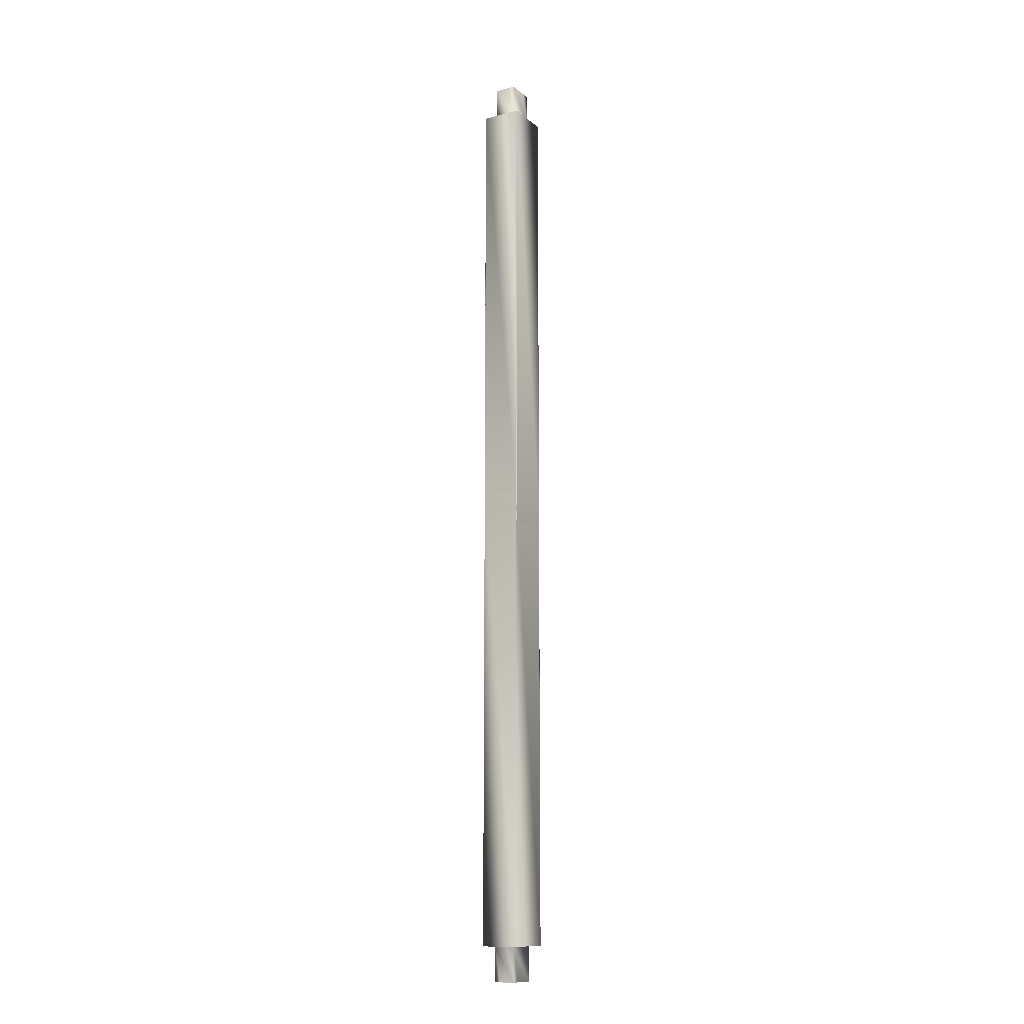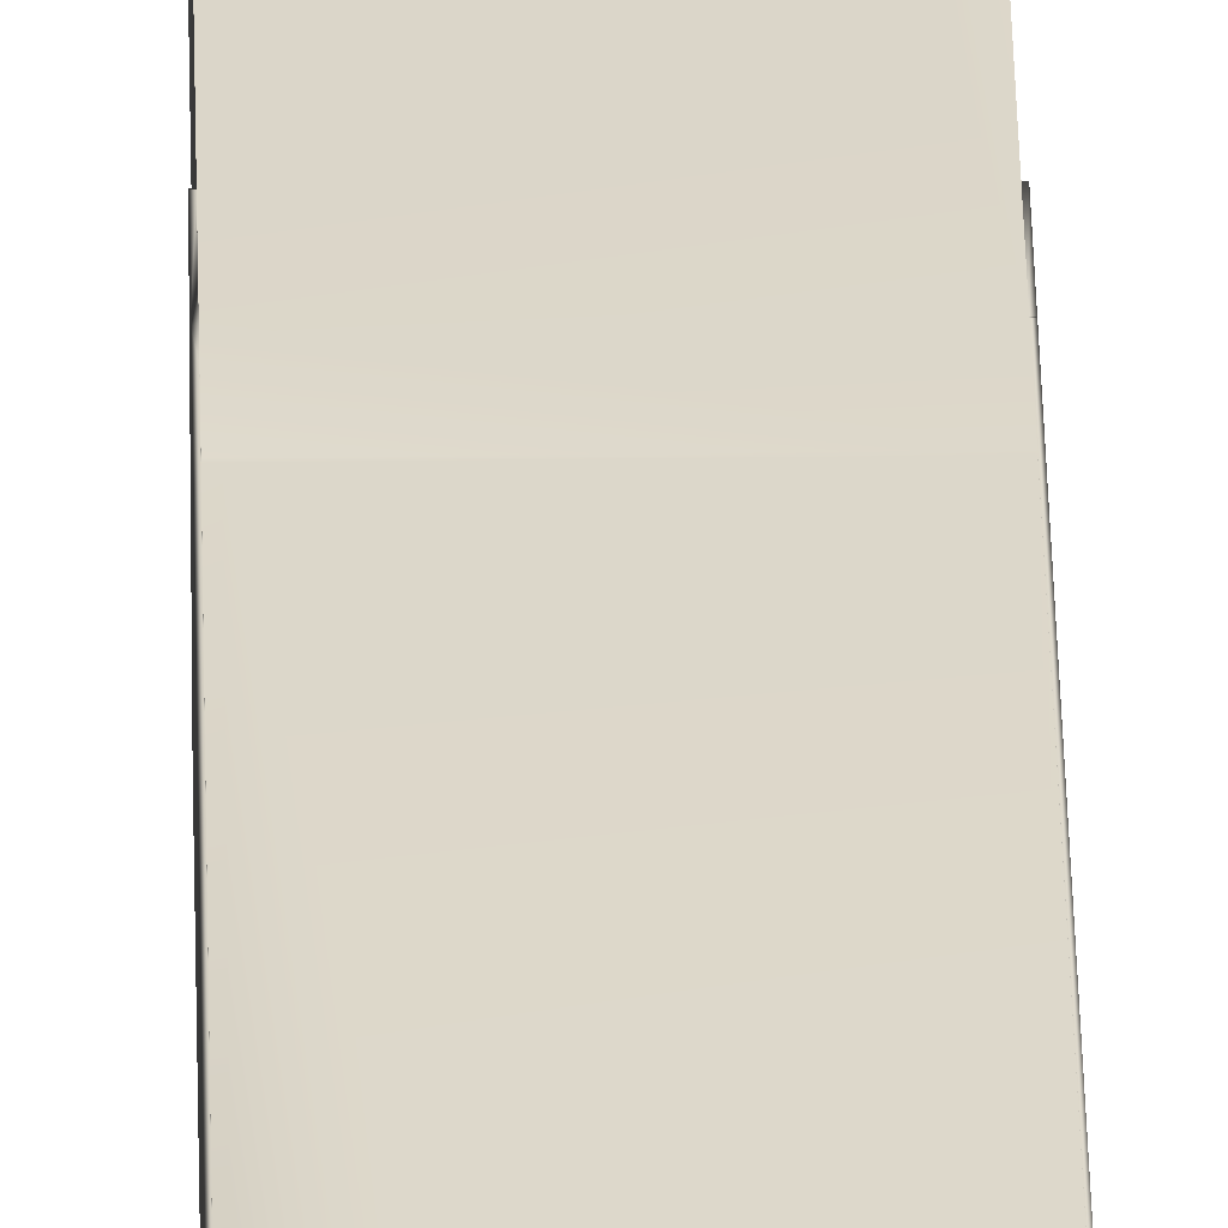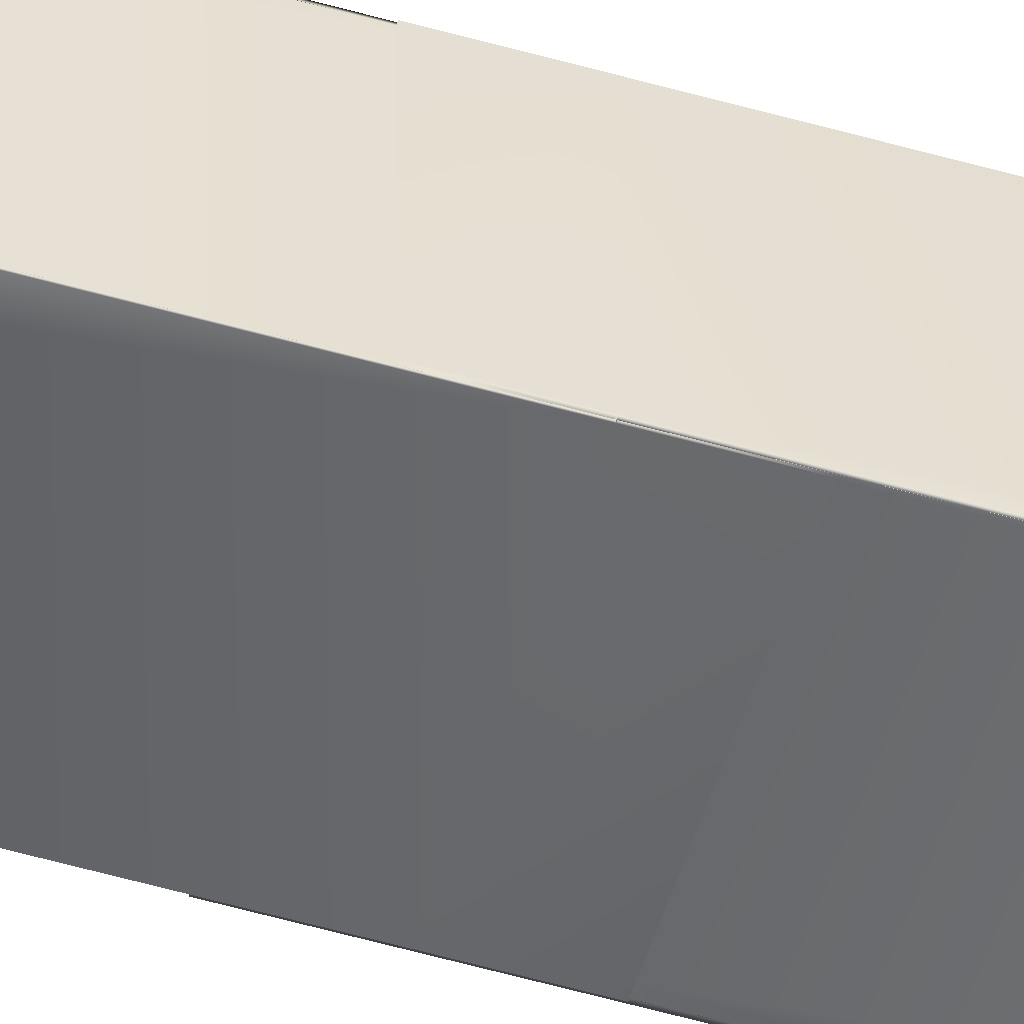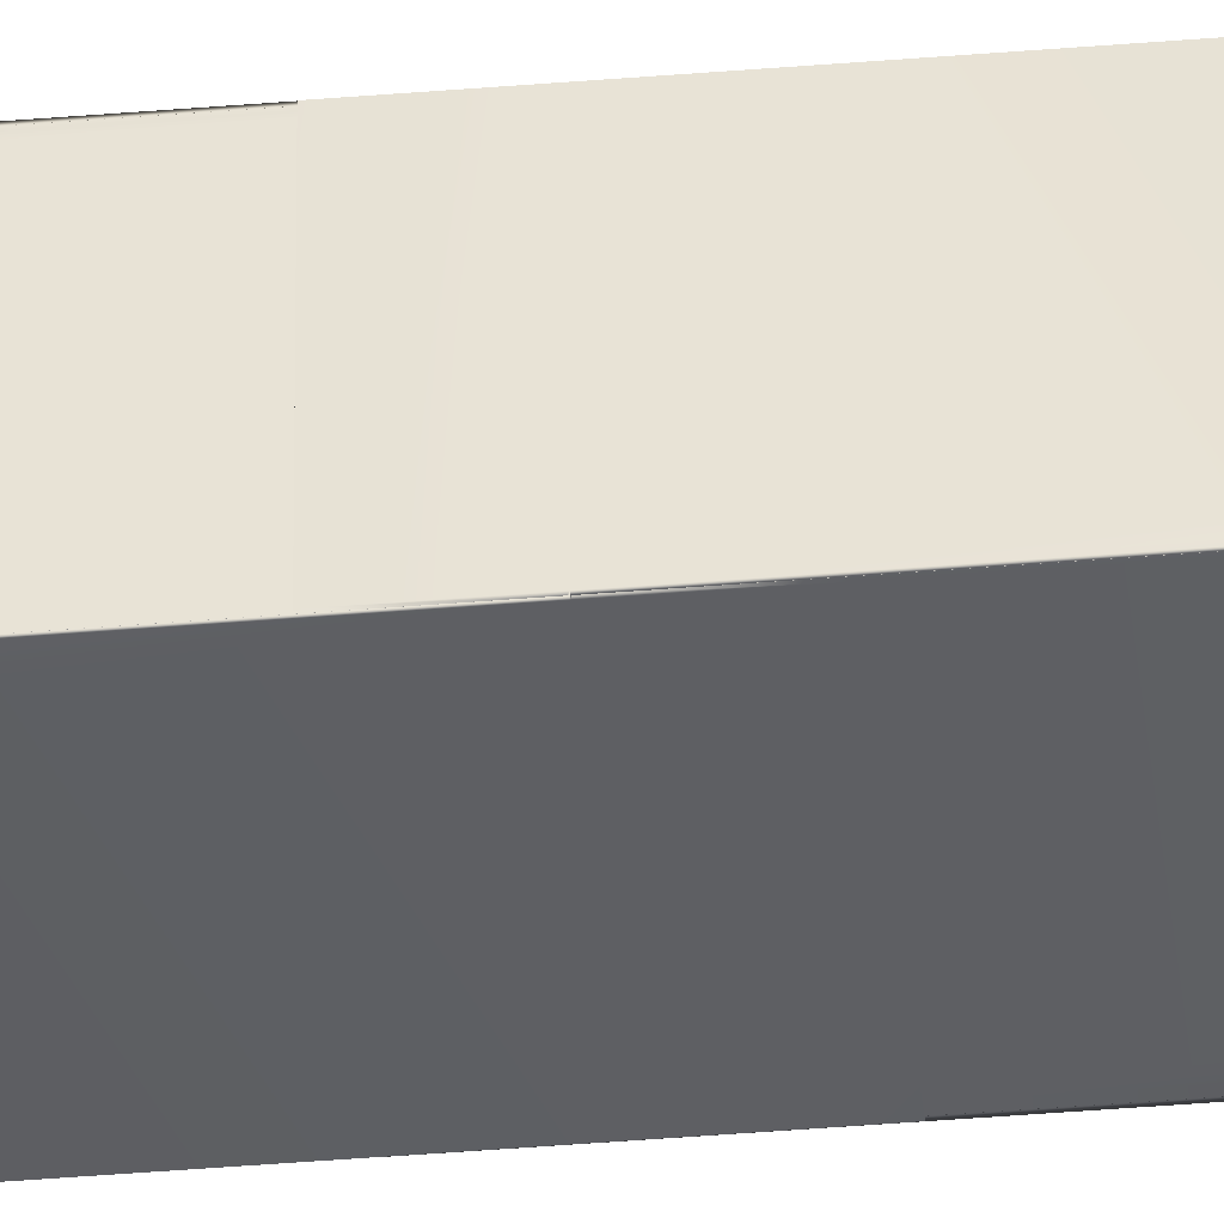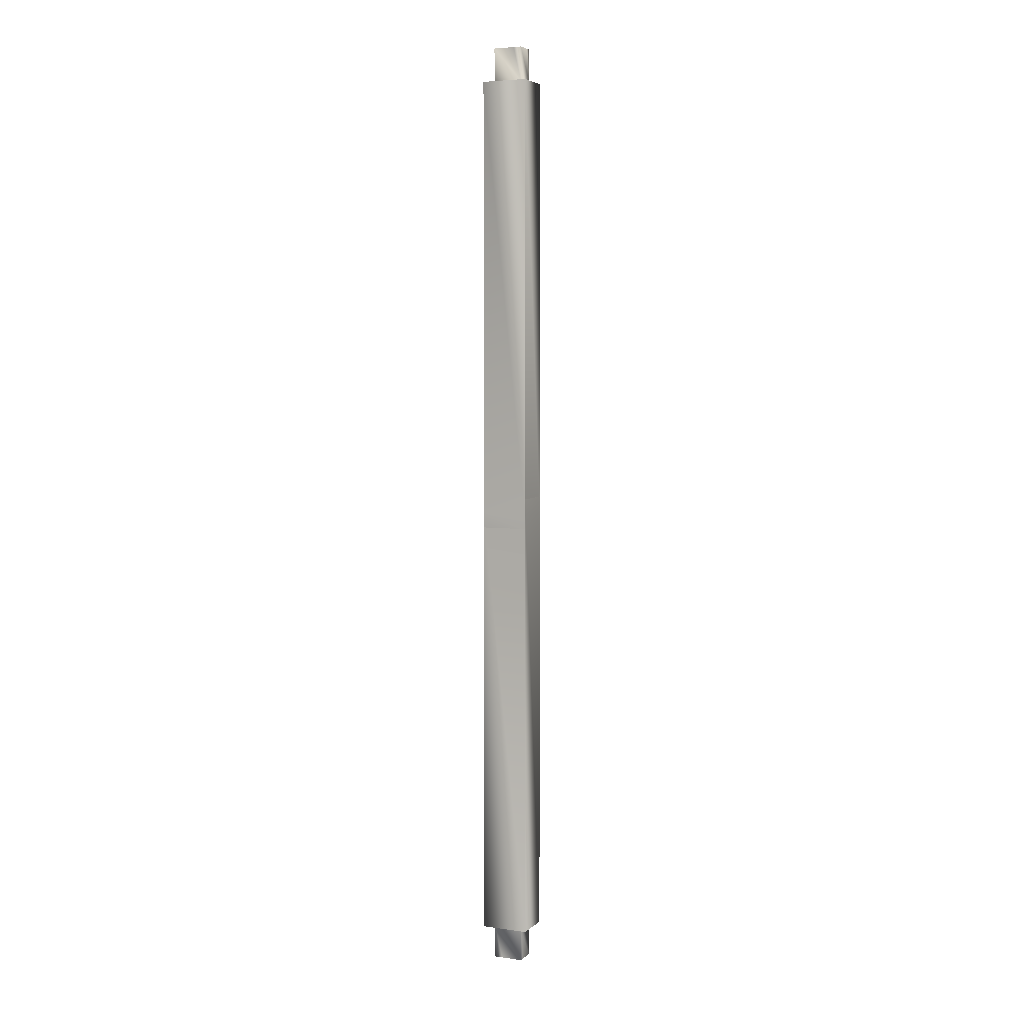
<metadata>
{"format":"obj","ext":"obj","renderer":"f3d","projection":"perspective","resolution":1024,"background":"white","views":[{"elev":-13.2,"azim":-59.3,"up":"+Y"},{"elev":30.4,"azim":-1.1,"up":"+Z"},{"elev":-52.7,"azim":-107.3,"up":"+Z"},{"elev":-41.2,"azim":-84.2,"up":"+Z"},{"elev":4.8,"azim":-155.9,"up":"+Y"}]}
</metadata>
<code>
v 2.723 -1.809 2.273
v -2.723 -1.809 2.273
v 2.669 -1.809 2.227
v 2.723 -1.809 2.227
v -2.723 0 2.273
v -2.584 -1.809 2.227
v 2.723 -0.01791 2.227
v 2.777 -51.74 2.227
v 2.723 0 2.273
v -2.723 -1.791 2.227
v -2.723 -1.809 2.227
v -2.723 51.74 2.273
v -2.723 -0.5159 2.227
v -2.777 -51.74 2.227
v 2.723 -0.003618 2.227
v -2.723 0.5123 2.227
v 2.723 51.74 2.273
v -2.723 -0.003618 2.227
v 1.768 -51.74 1.237
v 2.777 -0.003618 2.227
v 2.723 0 2.227
v -2.723 0 2.227
v -2.723 1.787 2.227
v 1.732 51.74 1.263
v -2.777 -0.003618 2.227
v 1.767 -51.74 -1.237
v -1.767 -51.74 1.237
v 2.777 -51.74 -2.227
v -2.723 1.805 2.227
v 2.723 51.74 -2.273
v -1.732 51.74 1.263
v 2.723 0.01429 2.227
v -2.777 -0.003618 -2.227
v 1.767 -55.75 -1.237
v 1.768 -55.75 0.5519
v -2.777 -51.74 -2.227
v 1.768 -55.75 1.237
v -0.7882 -55.75 1.237
v 2.777 -0.003618 -2.227
v -2.777 1.805 2.227
v -2.723 1.805 2.183
v 2.723 1.805 -2.114
v 1.732 51.74 -1.263
v -1.732 55.75 1.263
v 0.7718 55.75 1.263
v -1.732 51.74 -1.263
v 2.723 1.805 2.227
v -2.777 1.805 -2.227
v 0.7882 -55.75 -1.237
v -1.768 -51.74 -1.237
v -1.767 -55.75 1.237
v 2.723 -0.5159 -2.227
v 2.777 1.805 2.227
v -2.723 1.805 2.114
v 2.723 1.805 -2.183
v 1.732 55.75 1.263
v 1.732 55.75 -0.5624
v -2.723 51.74 -2.273
v 1.732 55.75 -1.263
v -0.7718 55.75 -1.263
v -1.732 55.75 -1.263
v -1.732 55.75 0.5624
v -2.723 0.01429 -2.227
v -2.723 -0.003618 -2.227
v -1.768 -55.75 -1.237
v 2.584 -1.809 -2.227
v -1.768 -55.75 -0.5519
v 2.723 -0.003618 -2.227
v 2.723 -1.791 -2.227
v 2.777 1.805 -2.227
v 2.723 1.805 -2.227
v -2.723 0 -2.273
v -2.723 0 -2.227
v -2.723 1.805 -2.227
v -2.723 -0.01791 -2.227
v -2.669 -1.809 -2.227
v 2.723 -1.809 -2.227
v 2.723 0 -2.273
v 2.723 0 -2.227
v 2.723 1.787 -2.227
v -2.723 -1.809 -2.227
v 2.723 -1.809 -2.273
v 2.723 0.5123 -2.227
v -2.723 -1.809 -2.273
g mmGroup0
f 1 2 3
f 1 3 4
f 1 5 2
f 2 6 3
f 7 1 4
f 4 3 8
f 9 5 1
f 2 5 10
f 11 6 2
f 3 6 8
f 7 4 8
f 9 1 7
f 5 9 12
f 2 10 11
f 10 5 13
f 11 14 6
f 8 6 14
f 15 7 8
f 9 7 15
f 5 12 16
f 12 9 17
f 10 14 11
f 13 14 10
f 5 18 13
f 8 14 19
f 20 15 8
f 21 9 15
f 22 5 16
f 16 12 23
f 17 24 12
f 9 21 17
f 25 14 13
f 22 18 5
f 18 25 13
f 26 8 19
f 14 27 19
f 28 20 8
f 15 20 21
f 25 22 16
f 23 25 16
f 23 12 29
f 17 30 24
f 24 31 12
f 21 32 17
f 25 33 14
f 18 22 25
f 28 8 26
f 14 36 27
f 39 20 28
f 20 32 21
f 40 25 23
f 40 23 29
f 29 12 41
f 17 42 30
f 24 30 43
f 31 46 12
f 32 47 17
f 33 25 48
f 14 33 36
f 49 26 34
f 35 19 37
f 28 26 36
f 50 27 36
f 38 27 51
f 39 28 52
f 20 39 53
f 20 53 32
f 48 25 40
f 41 40 29
f 41 12 54
f 47 42 17
f 55 30 42
f 30 58 43
f 62 31 44
f 45 24 56
f 58 12 46
f 32 53 47
f 33 48 63
f 33 64 36
f 36 66 28
f 26 50 36
f 68 39 52
f 52 28 69
f 53 39 70
f 40 41 48
f 41 54 48
f 58 54 12
f 42 47 53
f 55 42 53
f 71 30 55
f 57 43 59
f 30 72 58
f 58 46 43
f 60 46 61
f 33 63 73
f 63 48 74
f 64 33 73
f 64 75 36
f 67 50 65
f 76 66 36
f 77 28 66
f 78 68 52
f 68 79 39
f 69 78 52
f 69 28 77
f 70 55 53
f 70 39 80
f 48 54 74
f 74 54 58
f 55 70 71
f 80 30 71
f 78 72 30
f 72 73 58
f 73 63 58
f 63 74 58
f 73 72 64
f 72 75 64
f 75 81 36
f 81 76 36
f 76 82 66
f 77 66 82
f 79 68 78
f 39 79 83
f 82 78 69
f 82 69 77
f 70 80 71
f 80 39 83
f 83 30 80
f 78 30 83
f 72 78 84
f 72 84 75
f 75 84 81
f 81 84 76
f 84 82 76
f 79 78 83
f 84 78 82
f 34 26 19
f 34 19 35
f 37 19 27
f 37 27 38
f 44 31 24
f 44 24 45
f 56 24 43
f 56 43 57
f 59 60 61
f 59 61 62
f 59 62 44
f 59 44 45
f 59 45 56
f 59 56 57
f 61 46 31
f 61 31 62
f 65 50 26
f 65 26 49
f 51 27 50
f 51 50 67
f 59 43 46
f 59 46 60
f 65 49 34
f 65 34 35
f 65 35 37
f 65 37 38
f 65 38 51
f 65 51 67

</code>
